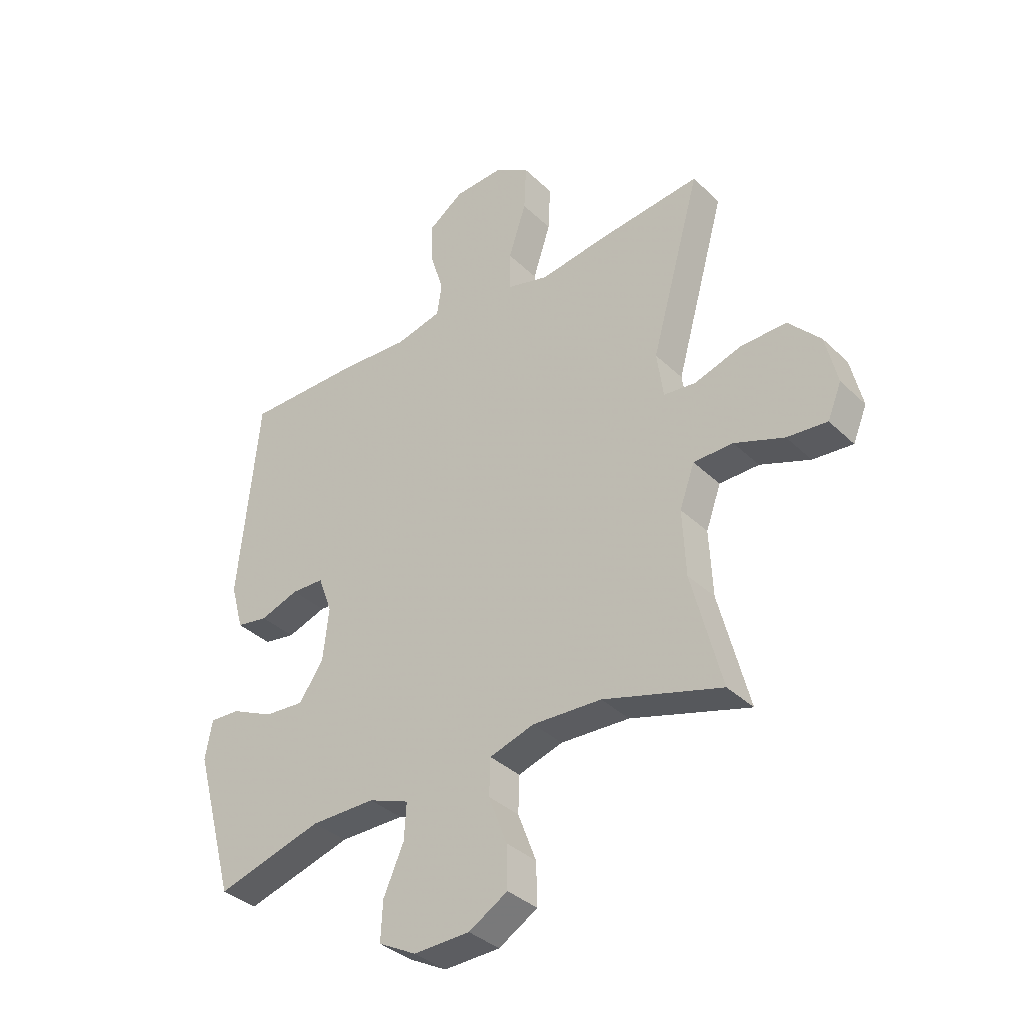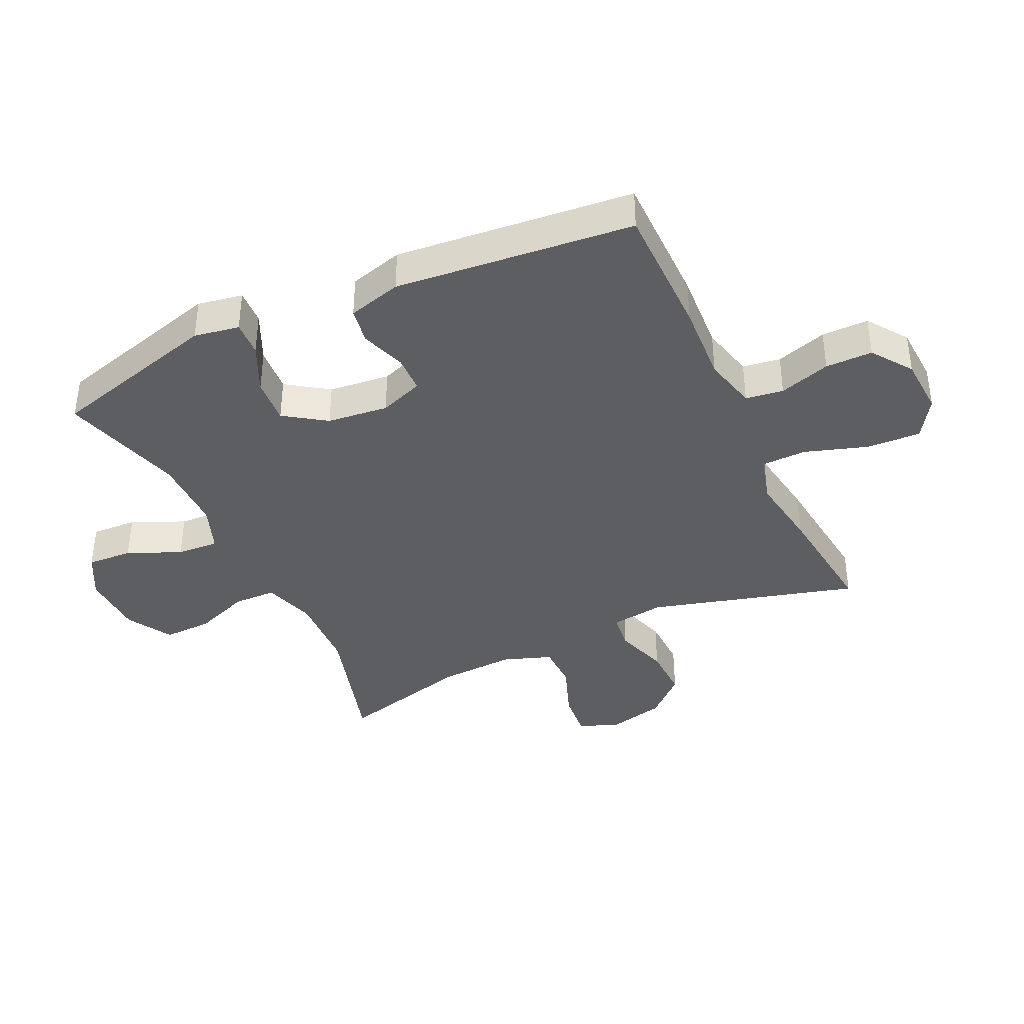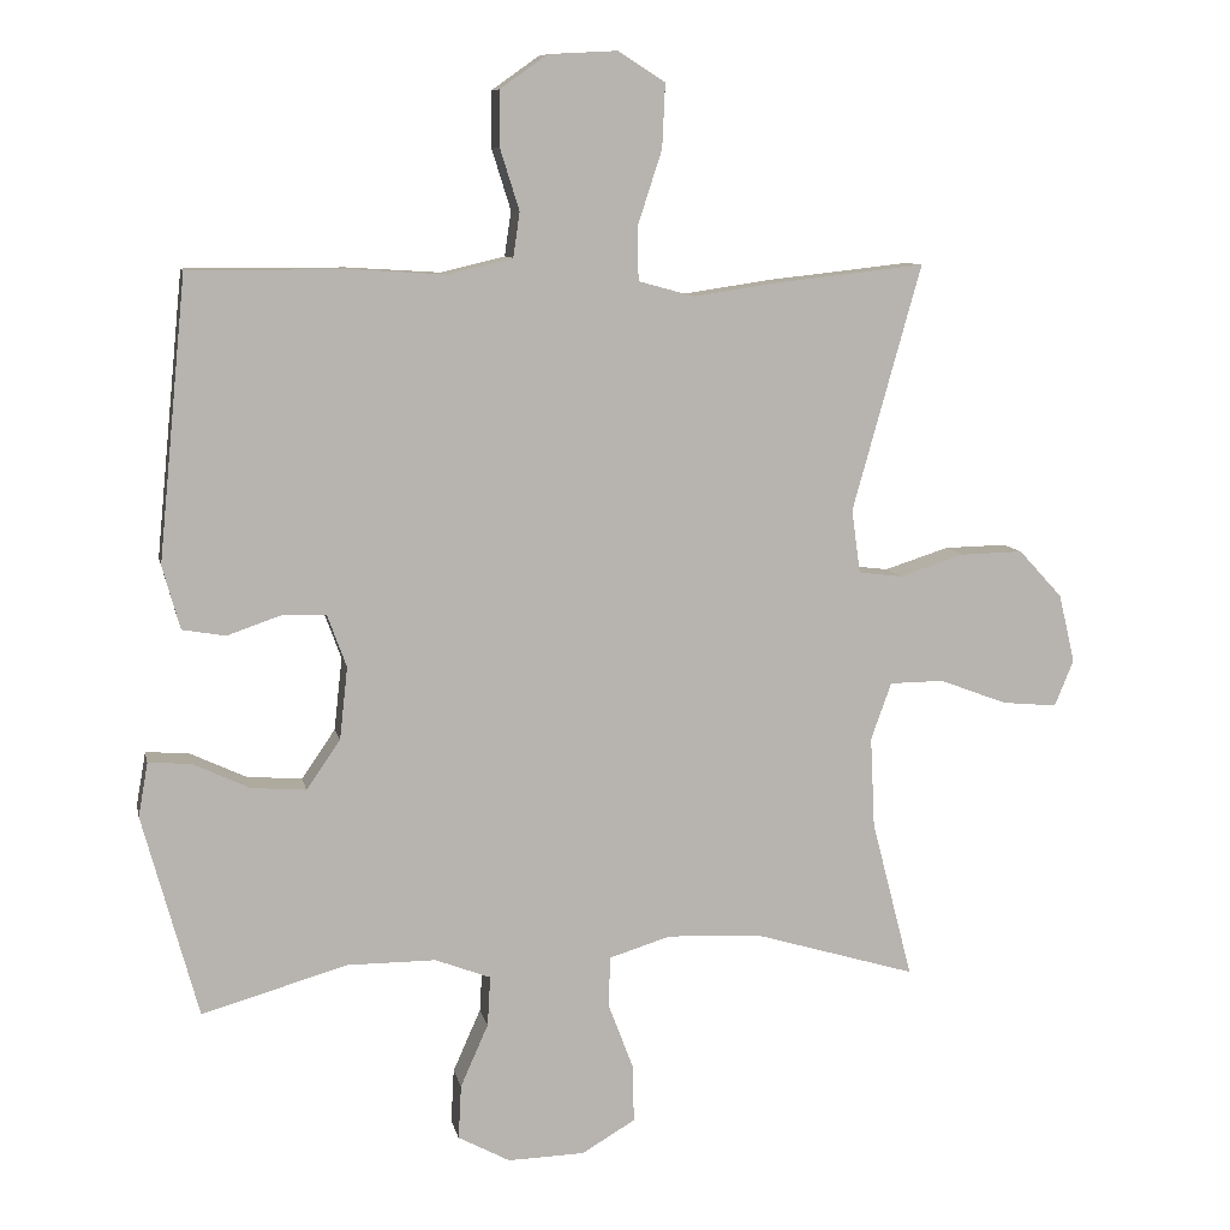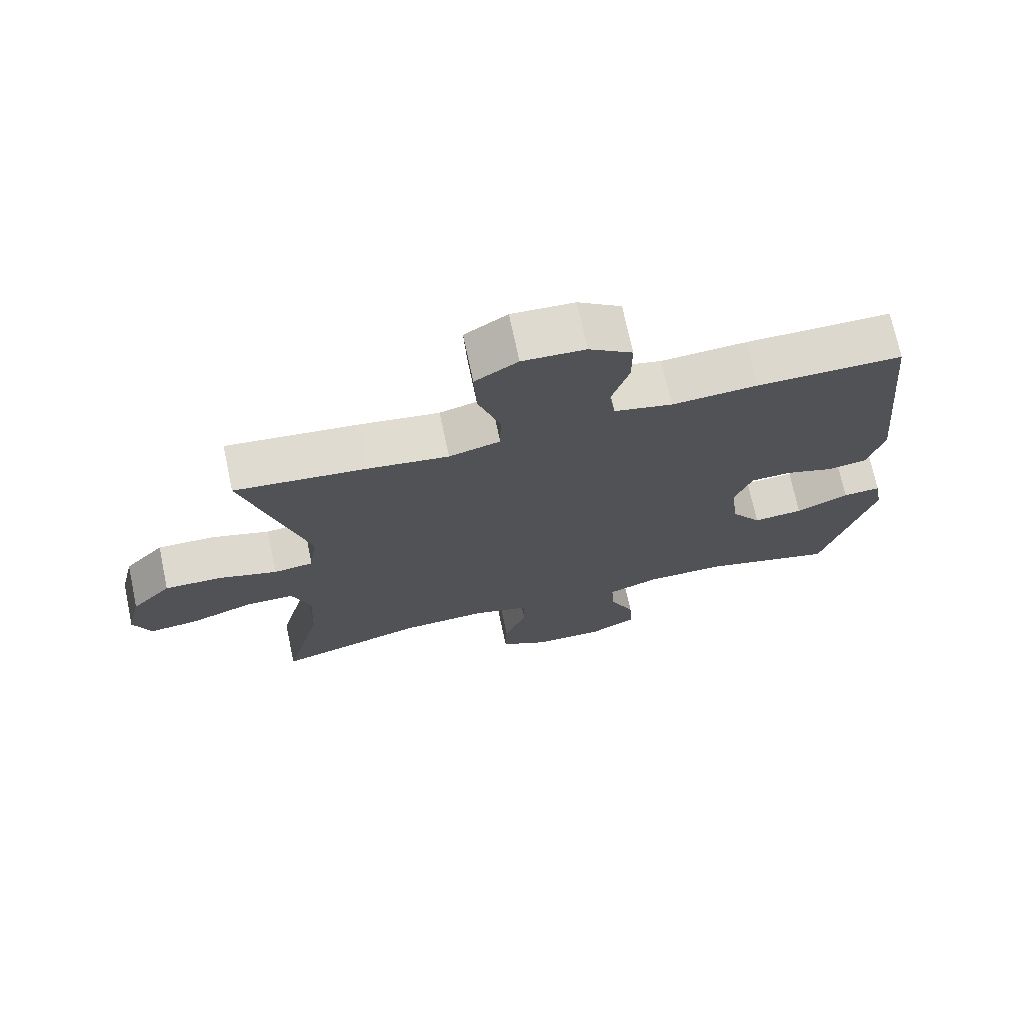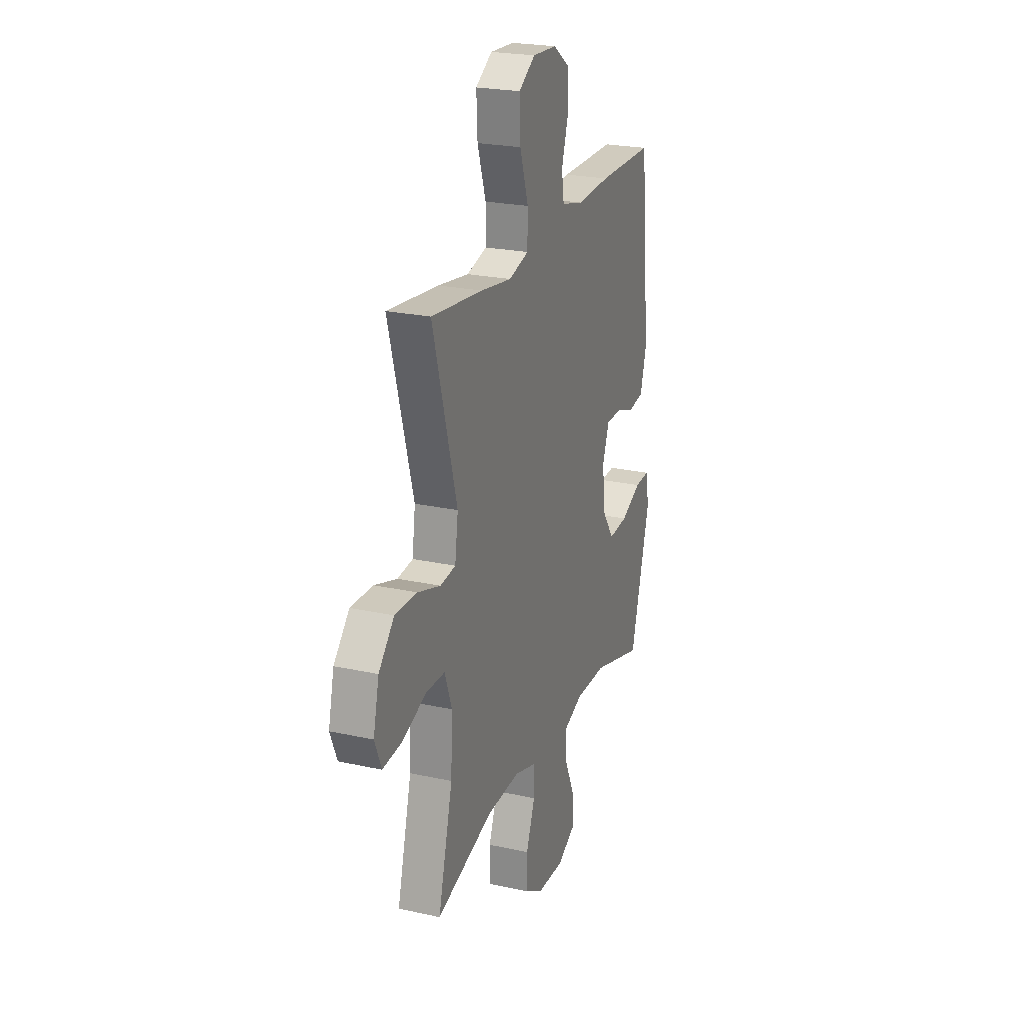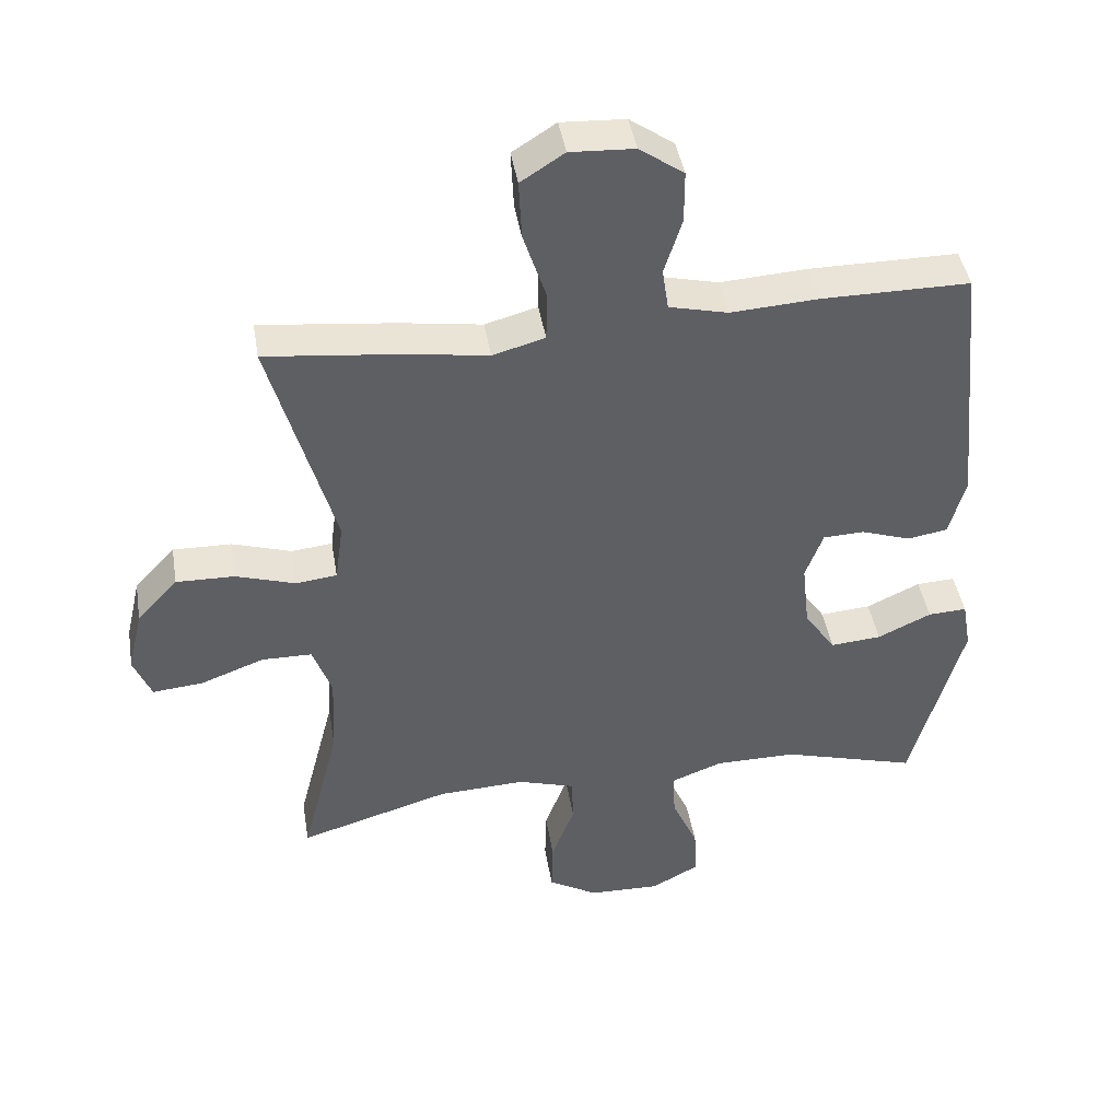
<metadata>
{"format":"obj","ext":"obj","renderer":"f3d","projection":"perspective","resolution":1024,"background":"white","views":[{"elev":-36.2,"azim":39.1,"up":"+Z"},{"elev":-38.8,"azim":-64.8,"up":"+Y"},{"elev":9.2,"azim":-11.6,"up":"+Z"},{"elev":72.1,"azim":168.0,"up":"+Z"},{"elev":23.4,"azim":110.5,"up":"+Z"},{"elev":43.4,"azim":170.6,"up":"+Z"}]}
</metadata>
<code>
v 0.5 0.07 0.5
v 0.406 0.07 0.164
v 0.418 0.07 0.077
v 0.478 0.07 0.07
v 0.566 0.07 0.098
v 0.652 0.07 0.1
v 0.712 0.07 0.035
v 0.734 0.07 -0.059
v 0.708 0.07 -0.122
v 0.633 0.07 -0.115
v 0.54 0.07 -0.08
v 0.466 0.07 -0.081
v 0.438 0.07 -0.159
v 0.444 0.07 -0.283
v 0.5 0.07 -0.5
v 0.278 0.07 -0.434
v 0.149 0.07 -0.428
v 0.065 0.07 -0.454
v 0.063 0.07 -0.523
v 0.097 0.07 -0.613
v 0.099 0.07 -0.692
v 0.026 0.07 -0.735
v -0.079 0.07 -0.738
v -0.15 0.07 -0.7
v -0.146 0.07 -0.626
v -0.108 0.07 -0.54
v -0.104 0.07 -0.472
v -0.18 0.07 -0.443
v -0.301 0.07 -0.443
v -0.5 0.07 -0.5
v -0.576 0.07 -0.223
v -0.563 0.07 -0.15
v -0.506 0.07 -0.153
v -0.427 0.07 -0.19
v -0.352 0.07 -0.196
v -0.306 0.07 -0.129
v -0.295 0.07 -0.03
v -0.321 0.07 0.041
v -0.382 0.07 0.043
v -0.455 0.07 0.018
v -0.514 0.07 0.028
v -0.538 0.07 0.115
v -0.5 0.07 0.5
v -0.282 0.07 0.5
v -0.153 0.07 0.492
v -0.066 0.07 0.513
v -0.057 0.07 0.574
v -0.083 0.07 0.657
v -0.083 0.07 0.733
v -0.018 0.07 0.779
v 0.076 0.07 0.784
v 0.14 0.07 0.743
v 0.136 0.07 0.656
v 0.103 0.07 0.555
v 0.104 0.07 0.481
v 0.181 0.07 0.46
v 0.301 0.07 0.478
v 0.5 0 0.5
v 0.406 0 0.164
v 0.418 0 0.077
v 0.478 0 0.07
v 0.566 0 0.098
v 0.652 0 0.1
v 0.712 0 0.035
v 0.734 0 -0.059
v 0.708 0 -0.122
v 0.633 0 -0.115
v 0.54 0 -0.08
v 0.466 0 -0.081
v 0.438 0 -0.159
v 0.444 0 -0.283
v 0.5 0 -0.5
v 0.278 0 -0.434
v 0.149 0 -0.428
v 0.065 0 -0.454
v 0.063 0 -0.523
v 0.097 0 -0.613
v 0.099 0 -0.692
v 0.026 0 -0.735
v -0.079 0 -0.738
v -0.15 0 -0.7
v -0.146 0 -0.626
v -0.108 0 -0.54
v -0.104 0 -0.472
v -0.18 0 -0.443
v -0.301 0 -0.443
v -0.5 0 -0.5
v -0.576 0 -0.223
v -0.563 0 -0.15
v -0.506 0 -0.153
v -0.427 0 -0.19
v -0.352 0 -0.196
v -0.306 0 -0.129
v -0.295 0 -0.03
v -0.321 0 0.041
v -0.382 0 0.043
v -0.455 0 0.018
v -0.514 0 0.028
v -0.538 0 0.115
v -0.5 0 0.5
v -0.282 0 0.5
v -0.153 0 0.492
v -0.066 0 0.513
v -0.057 0 0.574
v -0.083 0 0.657
v -0.083 0 0.733
v -0.018 0 0.779
v 0.076 0 0.784
v 0.14 0 0.743
v 0.136 0 0.656
v 0.103 0 0.555
v 0.104 0 0.481
v 0.181 0 0.46
v 0.301 0 0.478
f 56 57 1 2
f 55 56 2 3
f 52 53 54
f 51 52 54
f 50 51 54
f 49 50 54
f 48 49 54
f 47 48 54
f 46 47 54 55
f 45 46 55 3
f 43 44 45
f 42 43 45
f 41 42 45
f 40 41 45
f 39 40 45
f 38 39 45 3
f 32 33 34
f 31 32 34
f 30 31 34
f 29 30 34
f 28 29 34 35
f 27 28 35 36
f 24 25 26
f 23 24 26
f 22 23 26
f 21 22 26
f 20 21 26
f 19 20 26
f 18 19 26 27
f 27 36 37
f 18 27 37
f 17 18 37
f 14 15 16
f 37 38 3
f 17 37 3
f 16 17 3
f 14 16 3
f 13 14 3
f 9 10 11
f 8 9 11
f 7 8 11
f 6 7 11
f 5 6 11
f 4 5 11
f 12 13 3 4
f 4 11 12
f 59 58 114 113
f 60 59 113 112
f 111 110 109
f 111 109 108
f 111 108 107
f 111 107 106
f 111 106 105
f 111 105 104
f 112 111 104 103
f 60 112 103 102
f 102 101 100
f 102 100 99
f 102 99 98
f 102 98 97
f 102 97 96
f 60 102 96 95
f 91 90 89
f 91 89 88
f 91 88 87
f 91 87 86
f 92 91 86 85
f 93 92 85 84
f 83 82 81
f 83 81 80
f 83 80 79
f 83 79 78
f 83 78 77
f 83 77 76
f 84 83 76 75
f 94 93 84
f 94 84 75
f 94 75 74
f 73 72 71
f 60 95 94
f 60 94 74
f 60 74 73
f 60 73 71
f 60 71 70
f 68 67 66
f 68 66 65
f 68 65 64
f 68 64 63
f 68 63 62
f 68 62 61
f 61 60 70 69
f 69 68 61
f 1 58 59 2
f 2 59 60 3
f 3 60 61 4
f 4 61 62 5
f 5 62 63 6
f 6 63 64 7
f 7 64 65 8
f 8 65 66 9
f 9 66 67 10
f 10 67 68 11
f 11 68 69 12
f 12 69 70 13
f 13 70 71 14
f 14 71 72 15
f 15 72 73 16
f 16 73 74 17
f 17 74 75 18
f 18 75 76 19
f 19 76 77 20
f 20 77 78 21
f 21 78 79 22
f 22 79 80 23
f 23 80 81 24
f 24 81 82 25
f 25 82 83 26
f 26 83 84 27
f 27 84 85 28
f 28 85 86 29
f 29 86 87 30
f 30 87 88 31
f 31 88 89 32
f 32 89 90 33
f 33 90 91 34
f 34 91 92 35
f 35 92 93 36
f 36 93 94 37
f 37 94 95 38
f 38 95 96 39
f 39 96 97 40
f 40 97 98 41
f 41 98 99 42
f 42 99 100 43
f 43 100 101 44
f 44 101 102 45
f 45 102 103 46
f 46 103 104 47
f 47 104 105 48
f 48 105 106 49
f 49 106 107 50
f 50 107 108 51
f 51 108 109 52
f 52 109 110 53
f 53 110 111 54
f 54 111 112 55
f 55 112 113 56
f 56 113 114 57
f 57 114 58 1

</code>
